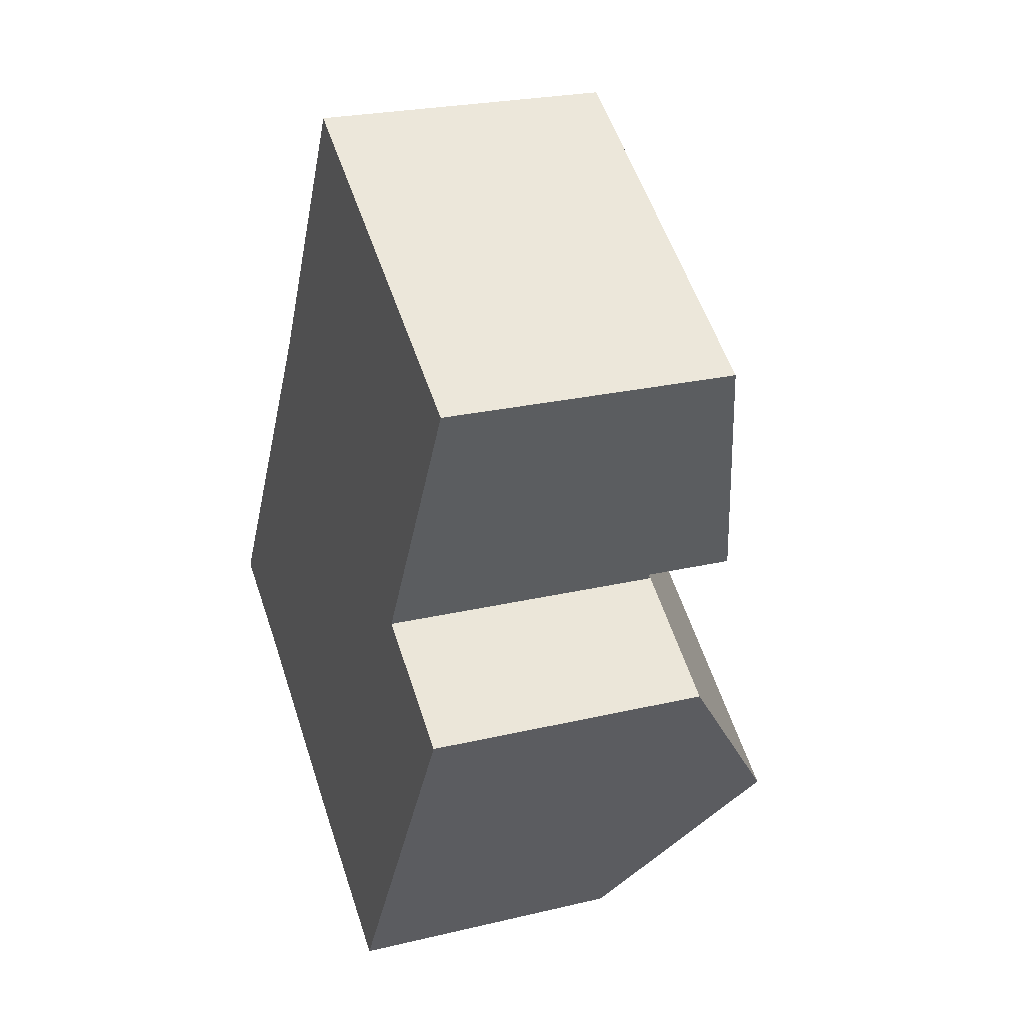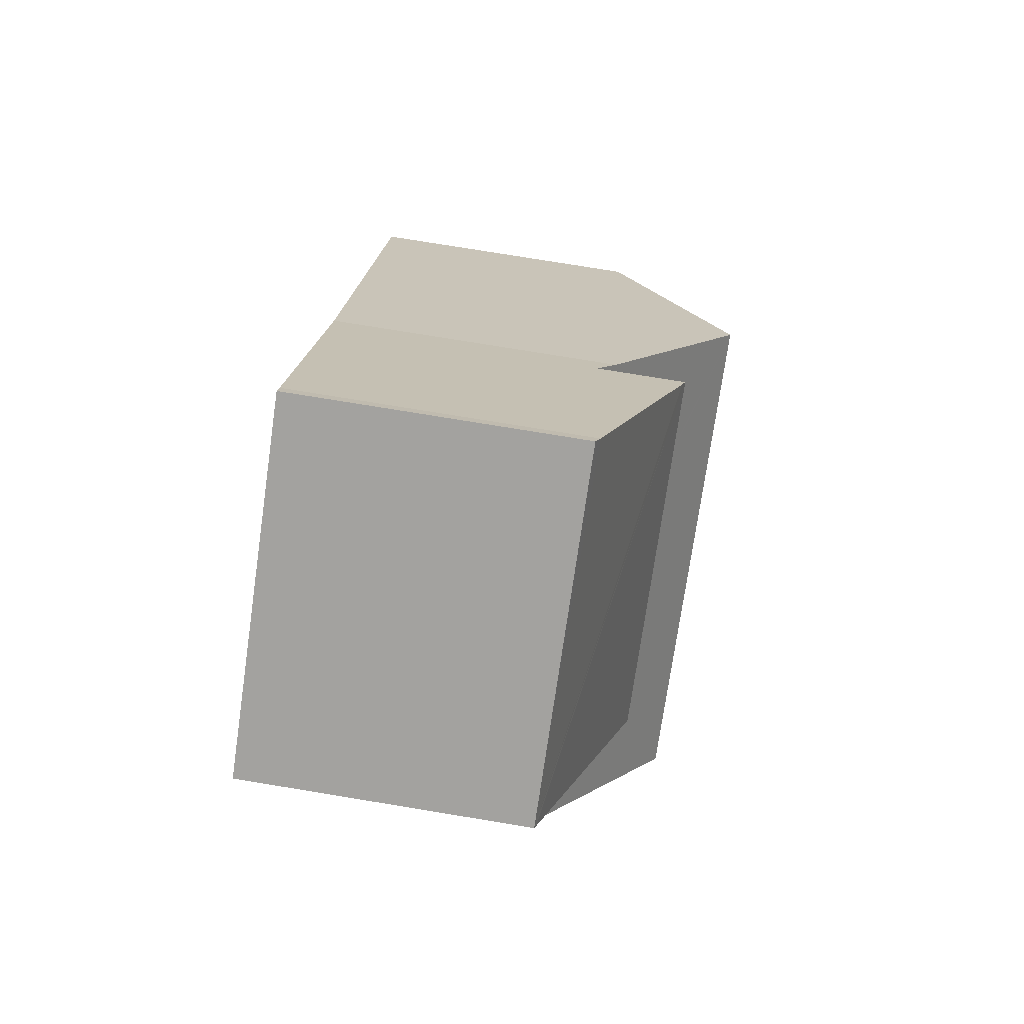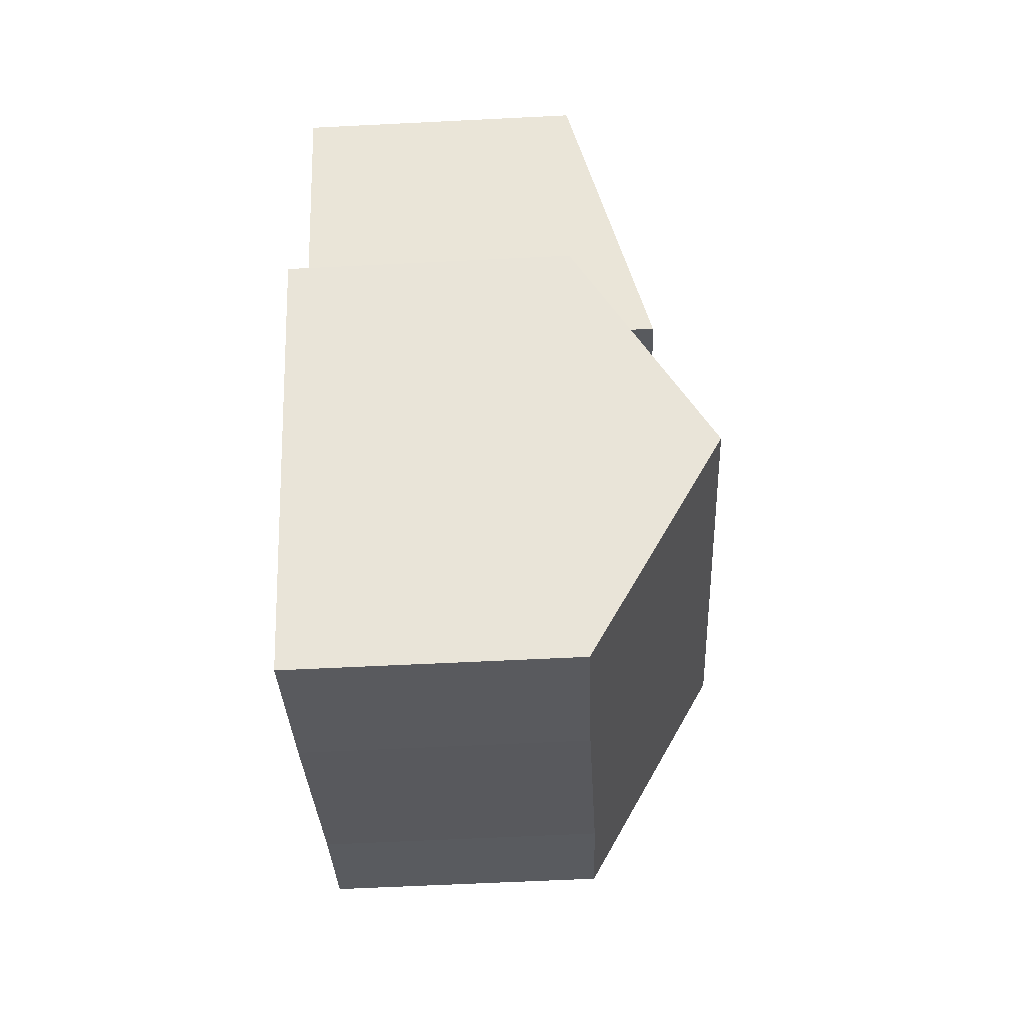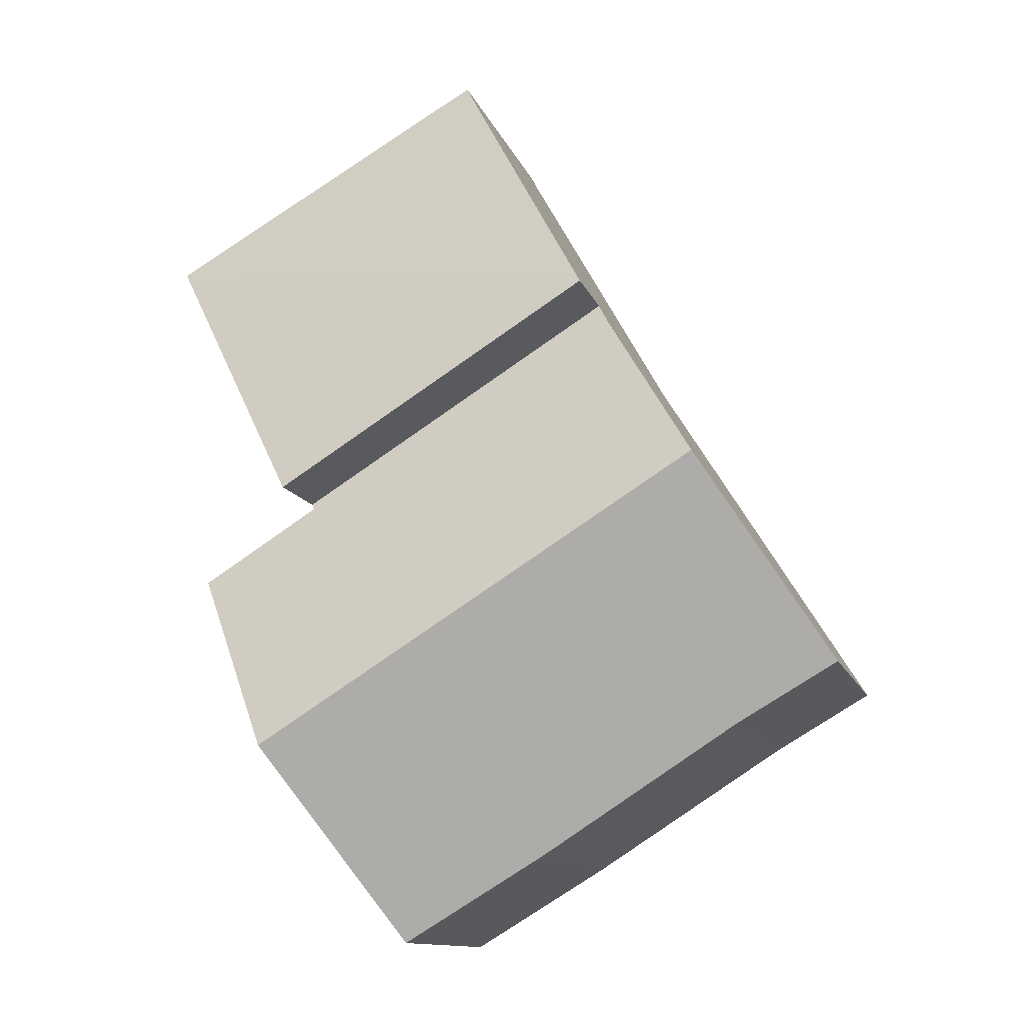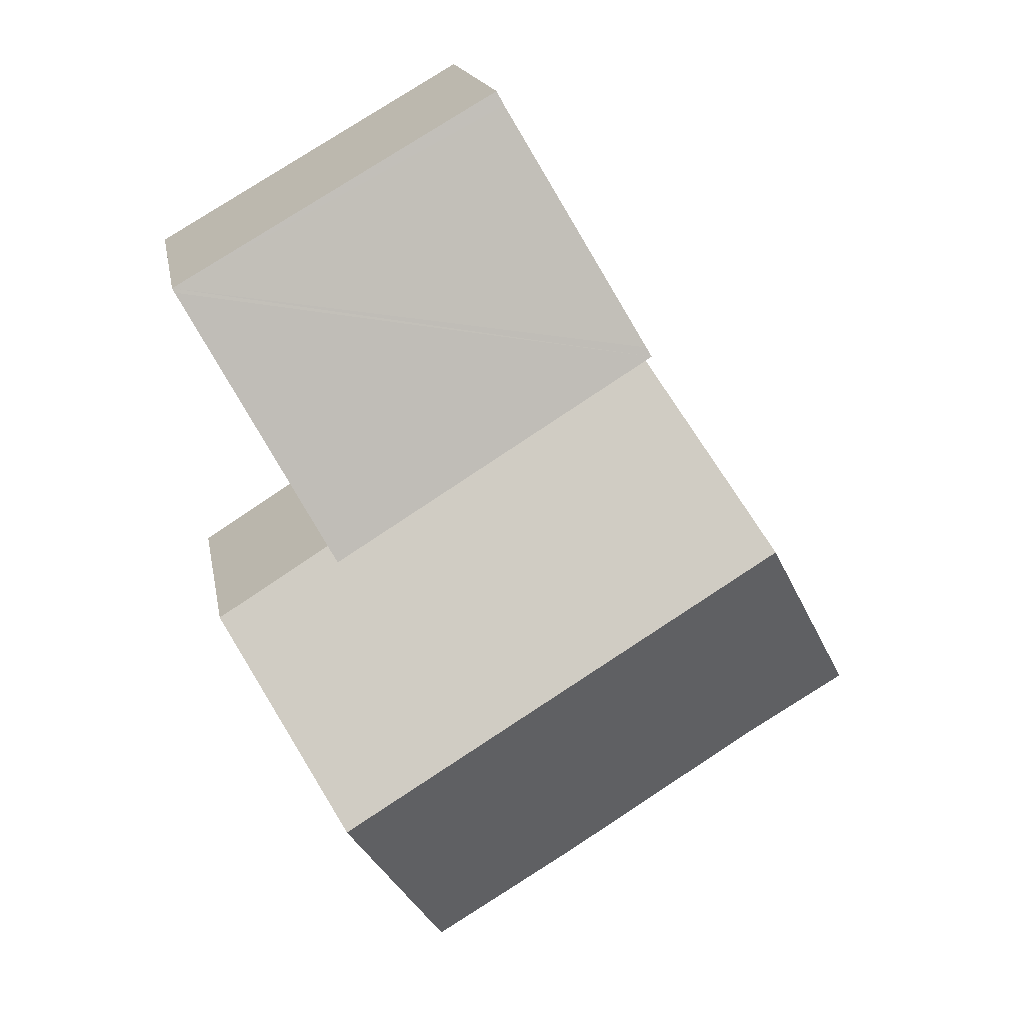
<metadata>
{"format":"obj","ext":"obj","renderer":"f3d","projection":"perspective","resolution":1024,"background":"white","views":[{"elev":24.4,"azim":68.6,"up":"+Z"},{"elev":77.1,"azim":99.3,"up":"+Z"},{"elev":-62.5,"azim":92.9,"up":"+Z"},{"elev":-12.1,"azim":-165.0,"up":"+Z"},{"elev":16.9,"azim":170.0,"up":"+Z"}]}
</metadata>
<code>
v  5.993 5.018 -3.694
v  10.17 7.434 -1.485
v  8.097 5.042 -4.952
v  8.079 7.434 -0.189
v  5.471 5.012 -3.382
v  2.169 7.434 3.482
v  1.863 5.042 -1.08
v  0 5.003 3.063e-16
v  10.14 4.952 3.464
v  4.097 5.274 6.577
v  4.363 4.952 7.05
v  10.07 5.026 3.356
v  10.16 5.026 3.304
v  12.24 5.034 1.994
v  12.24 -1.221e-16 1.994
v  10.17 9.093e-17 -1.485
v  8.097 3.032e-16 -4.952
v  10.07 -2.055e-16 3.356
v  10.14 -2.121e-16 3.464
v  5.471 2.071e-16 -3.382
v  5.993 2.262e-16 -3.694
v  1.863 6.613e-17 -1.08
v  0 0 0
v  2.169 -2.132e-16 3.482
v  4.097 -4.027e-16 6.577
v  4.363 -4.317e-16 7.05
v  10.16 -2.023e-16 3.304
v  4.363 6.568 7.05
v  12.81 5.17 8.241
v  10.14 6.568 3.464
v  12.85 5.146 8.317
v  4.456 6.52 7.215
v  6.834 5.22 11.45
v  6.959 5.146 11.69
v  4.456 -4.418e-16 7.215
v  6.834 -7.01e-16 11.45
v  6.959 -7.159e-16 11.69
v  12.85 -5.093e-16 8.317
v  12.81 -5.046e-16 8.241
g defaultobject
f 1 2 3
f 2 1 4
f 4 1 5
f 4 5 6
f 6 5 7
f 6 7 8
f 9 10 11
f 10 9 6
f 6 9 12
f 6 12 4
f 4 12 13
f 4 13 14
f 4 14 2
f 15 2 14
f 2 15 3
f 3 15 16
f 3 16 17
f 9 18 12
f 18 9 19
f 17 1 3
f 1 17 5
f 5 17 20
f 20 17 21
f 5 22 7
f 22 5 20
f 22 8 7
f 8 22 23
f 23 6 8
f 6 23 10
f 10 23 24
f 10 24 25
f 25 11 10
f 11 25 26
f 26 9 11
f 9 26 19
f 13 15 14
f 15 13 12
f 15 12 27
f 27 12 18
f 25 19 26
f 19 25 24
f 19 24 23
f 19 23 18
f 18 23 27
f 27 23 15
f 15 23 16
f 16 23 22
f 16 22 20
f 16 20 21
f 16 21 17
f 28 29 30
f 29 28 31
f 31 28 32
f 31 32 33
f 31 33 34
f 26 32 28
f 32 26 33
f 33 26 35
f 33 35 36
f 36 34 33
f 34 36 37
f 37 31 34
f 31 37 38
f 29 19 30
f 19 29 31
f 19 31 38
f 19 38 39
f 19 28 30
f 28 19 26
f 36 38 37
f 38 36 39
f 39 36 19
f 19 36 35
f 19 35 26

</code>
